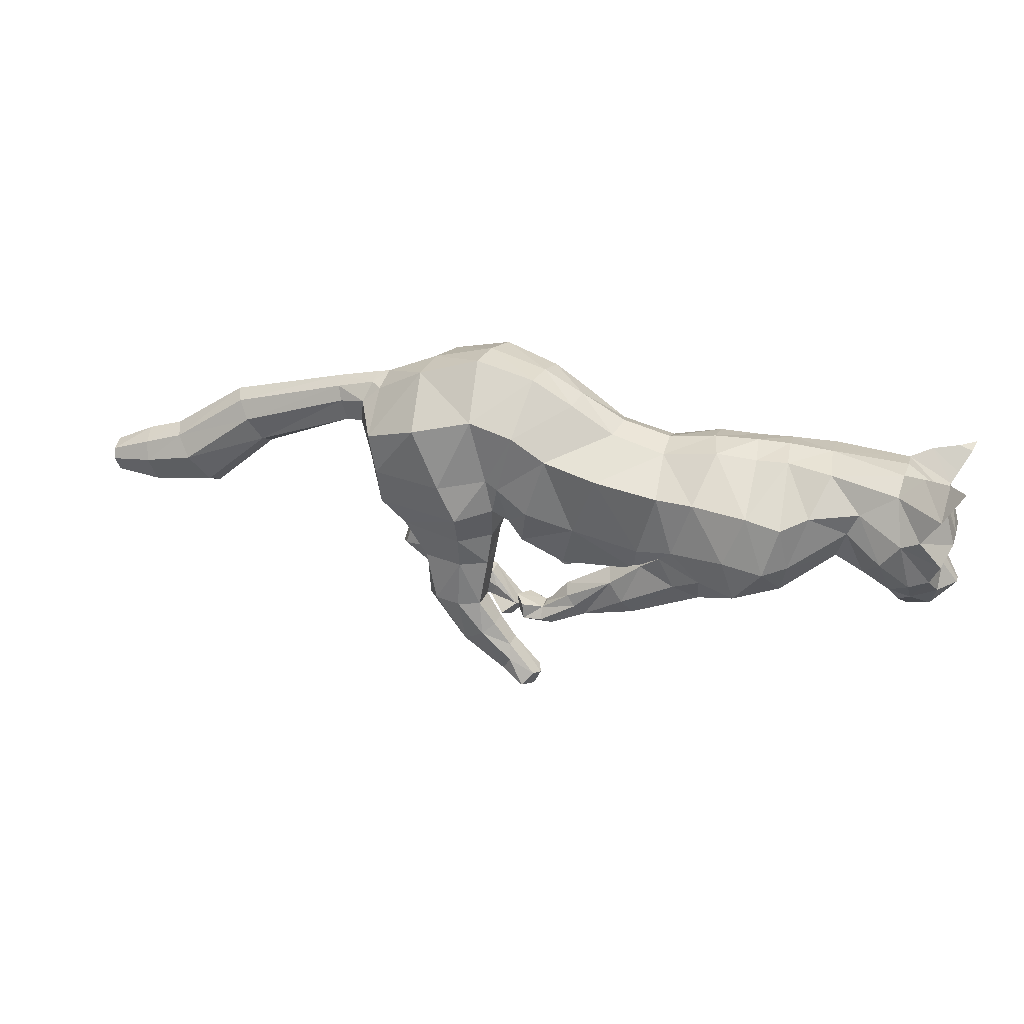
<metadata>
{"format":"obj","ext":"obj","renderer":"f3d","projection":"perspective","resolution":1024,"background":"white","views":[{"elev":24.7,"azim":17.0,"up":"+Y"}]}
</metadata>
<code>
o mesh_cat
v -0.83 1.817 0.5751
v -1.167 2.799 0.2739
v -1.444 1.828 0.3926
v -1.52 2.604 0.1676
v -1.613 2.08 0.144
v -1.598 2.622 0.1043
v -0.5853 1.882 0.4514
v -0.7554 2.919 0.2407
v -0.09572 1.501 0.3351
v 0.2088 2.453 0.1742
v 0.4202 1.522 0.3351
v 0.5775 2.356 0.1895
v -0.4002 1.634 0.3351
v -0.08002 2.642 0.1985
v 0.6263 1.675 0.4464
v 0.9505 2.411 0.2008
v 1.17 1.493 0.5355
v 1.442 2.396 0.1874
v 1.468 1.535 0.3693
v 1.746 2.364 0.2407
v 1.818 1.788 0.2538
v 2.207 2.297 0.3251
v 2.005 1.691 0.2556
v 2.385 2.052 0.4768
v 2.196 1.581 0.2537
v 2.588 1.94 0.1857
v 2.256 1.5 0.2169
v 2.524 1.768 0.1084
v 2.465 1.45 0.1136
v -0.3607 2.807 0.2136
v -0.5025 1.771 0.3351
v -0.6083 1.689 0.06634
v 0.7107 1.6 0.06519
v -0.854 1.393 0.3941
v -0.8558 1.393 0.1058
v -0.6582 1.413 0.3443
v -0.6581 1.413 0.1448
v -1.126 1.412 0.3374
v -1.126 1.412 0.1503
v -0.8785 1.057 0.3675
v -0.8785 1.056 0.1327
v -0.7199 1.071 0.3419
v -0.7197 1.07 0.1512
v -1.054 1.072 0.3388
v -1.097 1.068 0.1639
v -0.6941 0.84 0.3667
v -0.6997 0.8381 0.1437
v -0.6095 0.9125 0.3266
v -0.6129 0.9127 0.1702
v -0.8357 0.7588 0.3242
v -0.8357 0.7588 0.1718
v -0.4855 0.6468 0.3543
v -0.4824 0.6425 0.1574
v -0.4945 0.7551 0.3171
v -0.4946 0.7552 0.1802
v -0.5412 0.5557 0.3281
v -0.5406 0.5555 0.1693
v -0.308 0.5568 0.3479
v -0.308 0.5433 0.1639
v -0.3848 0.4691 0.3881
v -0.3876 0.4643 0.09355
v 0.4828 1.568 0.3874
v 0.9017 1.389 0.3871
v 0.4229 1.175 0.3276
v 0.4793 1.546 0.1387
v 0.9896 1.382 0.1469
v 0.262 1.4 0.3771
v 0.2615 1.401 0.1522
v 0.4457 1.144 0.1469
v 0.07282 1.095 0.1916
v -0.05105 1.228 0.1776
v 0.06281 1.09 0.3057
v -0.06094 1.227 0.3251
v -0.1739 0.9968 0.1622
v -0.2543 1.102 0.1781
v -0.176 0.9958 0.3291
v -0.2472 1.107 0.3239
v -0.3821 1.026 0.1498
v -0.3895 1.131 0.1383
v -0.3764 1.018 0.3663
v -0.3858 1.129 0.3716
v -0.9468 2.069 0.5975
v -1.455 2.077 0.4576
v -1.676 2.328 0.1452
v -0.624 2.122 0.4921
v -0.007886 1.791 0.4166
v 0.4579 1.696 0.4166
v -0.3327 1.9 0.4837
v 0.7193 1.755 0.5042
v 1.367 1.713 0.5789
v 1.521 1.754 0.4934
v 1.89 1.994 0.3391
v 2.131 1.838 0.4441
v 2.34 1.548 0.2586
v -0.5415 2.063 0.4837
v -1.124 2.478 0.6053
v -0.7207 2.57 0.5454
v 0.1713 2.216 0.5032
v 0.601 2.145 0.5032
v -0.1935 2.324 0.5117
v 0.859 2.144 0.5319
v 1.465 2.046 0.55
v 1.641 2.12 0.4611
v 1.962 2.144 0.3475
v 2.262 1.998 0.4648
v 2.53 1.858 0.4009
v 2.497 1.766 0.2281
v -0.4244 2.476 0.5264
v -1.505 2.347 0.4611
v -1.645 2.497 0.1899
v 0.9257 1.564 0.51
v 1.226 2.389 0.1831
v 0.8949 1.551 0.05455
v 0.7304 1.474 0.4473
v 0.3508 1.269 0.1111
v 0.753 1.385 0.07394
v 0.3508 1.269 0.3863
v 0.008848 1.16 0.1593
v -0.00446 1.156 0.342
v -0.2513 1.025 0.1388
v -0.2487 1.025 0.3664
v 1.091 1.765 0.5834
v 1.231 2.104 0.559
v 2.304 1.428 0.1055
v 2.63 1.601 0.04213
v 2.514 1.596 0.1992
v 2.221 2.397 0.1733
v 2.512 2.222 0.1969
v 2.51 2.231 0.5085
v 2.535 2.442 0.3645
v 2.363 2.432 0.2841
v 2.551 2.285 0.2609
v 2.625 2.406 0.377
v 2.648 2.439 0.4812
v -1.835 2.462 0.1395
v -1.801 2.312 0.1083
v -1.863 2.56 0.1016
v -2.588 2.229 0.1501
v -2.498 2.068 0.09324
v -2.659 2.355 0.09567
v -3.074 1.882 0.1973
v -2.959 1.684 0.09827
v -3.169 2.027 0.1322
v -3.421 1.814 0.1883
v -3.397 1.64 0.1123
v -3.444 1.945 0.1383
v -3.726 1.773 0.1441
v -3.716 1.675 0.1019
v -3.736 1.846 0.1164
v -0.8407 1.617 0.4737
v -0.63 1.602 0.1138
v -1.274 1.665 0.3671
v -0.6164 1.654 0.3637
v -0.8334 1.579 0.06421
v -1.293 1.706 0.1148
v -0.5608 1.755 0.2252
v 0.5292 1.656 0.1684
v -0.1557 1.407 0.1221
v -0.4375 1.53 0.1221
v -1.174 1.391 0.1938
v -1.137 1.055 0.2239
v -0.8886 0.7478 0.248
v -0.5856 0.5629 0.2459
v -0.276 0.5242 0.2522
v -0.3306 0.4207 0.2461
v 0.4383 1.618 0.258
v 0.2315 1.475 0.2601
v -0.08642 1.291 0.2466
v -0.2334 1.123 0.2502
v -0.4383 1.049 0.2687
v -0.4522 1.156 0.2679
v -0.5284 1.661 0.1221
v 0.3583 1.464 0.1645
v 2.462 1.728 0.3706
v 2.33 1.684 0.3966
v -0.7926 1.714 0
v -1.145 2.831 0
v -1.448 2.018 0
v -1.503 2.683 0
v -1.584 2.102 0
v -1.586 2.668 0
v -0.6242 1.671 0
v -0.7279 2.934 0
v -0.1748 1.352 0
v 0.25 2.502 0
v 0.5785 2.419 0
v -0.4474 1.495 0
v -0.05819 2.669 0
v 0.9039 2.461 0
v 1.421 2.467 0
v 1.714 2.446 0
v 1.82 1.812 0
v 2.233 2.414 0
v 1.991 1.668 0
v 2.484 2.234 0
v 2.145 1.553 0
v 2.59 1.944 0
v 2.228 1.468 0
v 2.532 1.774 0
v 2.298 1.412 0
v 2.583 1.527 0
v -0.3319 2.816 0
v -0.5448 1.609 0
v -0.8273 1.805 -0.5751
v -1.075 2.811 -0.2739
v -1.361 2.086 -0.3926
v -1.505 2.613 -0.1676
v -1.583 2.132 -0.144
v -1.598 2.622 -0.1043
v -0.5935 1.736 -0.4514
v -0.6748 2.903 -0.2407
v -0.09811 1.476 -0.3351
v 0.2087 2.453 -0.1742
v 0.4379 1.618 -0.3351
v 0.5711 2.362 -0.1895
v -0.403 1.578 -0.3351
v -0.06136 2.629 -0.1985
v 0.6974 1.77 -0.4464
v 0.9017 2.432 -0.2008
v 1.277 1.801 -0.5355
v 1.416 2.441 -0.1874
v 1.53 1.768 -0.3693
v 1.715 2.42 -0.2407
v 1.823 1.833 -0.2538
v 2.207 2.297 -0.3251
v 2.005 1.692 -0.2556
v 2.385 2.052 -0.4768
v 2.196 1.581 -0.2537
v 2.588 1.94 -0.1857
v 2.257 1.5 -0.2169
v 2.524 1.768 -0.1084
v 2.465 1.45 -0.1136
v -0.3081 2.783 -0.2136
v -0.5066 1.69 -0.3351
v -0.6241 1.652 -0.06634
v 0.7751 1.677 -0.06519
v 1.514 1.524 0
v -1.09 1.473 -0.3941
v -1.089 1.472 -0.1058
v -0.9088 1.397 -0.3443
v -0.9098 1.398 -0.1448
v -1.31 1.622 -0.3374
v -1.311 1.621 -0.1503
v -1.263 1.233 -0.3675
v -1.263 1.236 -0.1327
v -1.117 1.287 -0.3419
v -1.117 1.288 -0.1512
v -1.426 1.237 -0.3388
v -1.467 1.235 -0.1639
v -1.017 1.097 -0.3667
v -1.02 1.095 -0.1437
v -0.964 1.195 -0.3266
v -0.9632 1.195 -0.1702
v -1.12 0.9736 -0.3242
v -1.12 0.9736 -0.1718
v -0.7436 0.9669 -0.3543
v -0.7447 0.9683 -0.1574
v -0.7909 1.079 -0.3171
v -0.7858 1.076 -0.1802
v -0.7953 0.8972 -0.3281
v -0.7964 0.8973 -0.1693
v -0.5936 0.837 -0.3479
v -0.5937 0.8403 -0.1639
v -0.6871 0.7756 -0.3881
v -0.6853 0.7791 -0.09355
v 0.6464 1.651 -0.3874
v 1.064 1.619 -0.3871
v 0.5674 1.299 -0.3276
v 0.6467 1.632 -0.1387
v 1.123 1.586 -0.1469
v 0.4702 1.467 -0.3771
v 0.4314 1.545 -0.1522
v 0.5901 1.267 -0.1469
v 0.1985 1.271 -0.1916
v 0.09161 1.419 -0.1776
v 0.1858 1.267 -0.3057
v 0.09656 1.42 -0.3251
v -0.0641 1.266 -0.1622
v -0.1745 1.438 -0.1781
v -0.06832 1.268 -0.3291
v -0.1668 1.448 -0.3239
v -0.2135 1.231 -0.1498
v -0.2995 1.3 -0.1383
v -0.2088 1.228 -0.3663
v -0.2976 1.303 -0.3716
v -1.696 2.323 0
v -0.7892 2.082 -0.5975
v -1.294 2.278 -0.4576
v -1.666 2.34 -0.1452
v -0.5325 1.985 -0.4921
v -0.02533 1.732 -0.4166
v 0.4633 1.834 -0.4166
v -0.3153 1.837 -0.4837
v 0.728 1.954 -0.5042
v 1.374 1.979 -0.5789
v 1.517 1.971 -0.4934
v 1.899 2.047 -0.3391
v 2.131 1.838 -0.4441
v 2.34 1.548 -0.2586
v -0.4918 1.947 -0.4837
v 2.47 1.447 0
v -0.7816 2.525 -0.6053
v -0.4531 2.466 -0.5454
v 0.1271 2.149 -0.5032
v 0.5408 2.135 -0.5032
v -0.1511 2.278 -0.5117
v 0.8056 2.187 -0.5319
v 1.398 2.219 -0.55
v 1.622 2.22 -0.4611
v 1.962 2.152 -0.3475
v 2.262 1.999 -0.4648
v 2.53 1.858 -0.4009
v 2.497 1.766 -0.2281
v -0.3173 2.397 -0.5264
v -1.387 2.441 -0.4611
v -1.645 2.497 -0.1899
v 1.201 2.47 0
v 1.027 1.795 -0.51
v 1.192 2.435 -0.1831
v 0.951 1.634 -0.05455
v 0.8728 1.64 -0.4473
v 0.5051 1.399 -0.1111
v 0.8987 1.522 -0.07394
v 0.5549 1.37 -0.3863
v 0.1456 1.345 -0.1593
v 0.1302 1.342 -0.342
v -0.1182 1.325 -0.1388
v -0.1221 1.328 -0.3664
v 1.102 1.977 -0.5834
v 1.169 2.258 -0.559
v 2.633 1.605 0
v 2.304 1.428 -0.1055
v 2.63 1.601 -0.04213
v 2.514 1.596 -0.1992
v 2.221 2.397 -0.1733
v 2.512 2.222 -0.1969
v 2.51 2.231 -0.5085
v 2.535 2.442 -0.3645
v 2.363 2.432 -0.2841
v 2.551 2.285 -0.2609
v 2.625 2.406 -0.377
v 2.648 2.439 -0.4812
v 0.3631 1.544 0.003164
v 0.7203 1.602 0.003164
v 1.109 1.541 0
v 0.9122 1.584 0.003164
v -1.804 2.302 0
v -1.835 2.462 -0.1395
v -1.801 2.312 -0.1083
v -1.888 2.606 0
v -1.863 2.56 -0.1016
v -2.588 2.229 -0.1501
v -2.499 2.067 -0.09324
v -2.702 2.415 0
v -2.464 2.027 0
v -2.655 2.357 -0.09567
v -3.074 1.882 -0.1973
v -2.957 1.685 -0.09827
v -3.222 2.081 -0
v -2.918 1.644 -0
v -3.169 2.027 -0.1322
v -3.421 1.814 -0.1883
v -3.397 1.64 -0.1123
v -3.47 2.008 -0
v -3.378 1.598 -0
v -3.444 1.944 -0.1383
v -3.726 1.773 -0.1441
v -3.716 1.675 -0.1019
v -3.75 1.882 0
v -3.707 1.652 0
v -3.736 1.846 -0.1164
v -3.802 1.758 0
v -0.9415 1.645 -0.4737
v -0.7238 1.526 -0.1138
v -1.282 1.903 -0.3671
v -0.7306 1.544 -0.3637
v -0.9271 1.597 -0.06421
v -1.29 1.879 -0.1148
v -0.588 1.673 -0.2252
v 0.5982 1.709 -0.1684
v -0.1577 1.383 -0.1221
v -0.4405 1.512 -0.1221
v -1.366 1.626 -0.1938
v -1.505 1.228 -0.2239
v -1.166 0.945 -0.248
v -0.8313 0.9009 -0.2459
v -0.5663 0.7983 -0.2522
v -0.644 0.7108 -0.2461
v 0.6027 1.693 -0.258
v 0.4138 1.619 -0.2601
v 0.08993 1.484 -0.2466
v -0.1444 1.479 -0.2502
v -0.2497 1.209 -0.2687
v -0.3409 1.262 -0.2679
v -0.5355 1.629 -0.1221
v 0.3762 1.571 -0.1645
v 2.462 1.728 -0.3706
v 2.33 1.685 -0.3966
f 39 154 35
f 20 22 127
f 4 110 109
f 116 33 113
f 157 11 173
f 176 155 178
f 58 52 60
f 176 182 32
f 51 41 47
f 50 40 44
f 55 47 49
f 46 54 48
f 53 55 59
f 237 66 345
f 157 65 166
f 114 15 62
f 116 69 115
f 118 74 120
f 17 63 19
f 103 92 104
f 83 5 3
f 152 1 3
f 20 104 22
f 178 5 180
f 74 78 120
f 76 121 80
f 119 76 72
f 117 72 64
f 66 113 345
f 22 131 127
f 130 129 134
f 132 130 133
f 133 130 134
f 39 155 154
f 25 27 94
f 54 58 164
f 345 113 346
f 33 343 344
f 286 136 347
f 151 176 32
f 343 157 173
f 32 172 156
f 155 39 160
f 89 111 122
f 164 54 55
f 132 133 129
f 133 134 129
f 23 196 25
f 124 27 198
f 4 6 110
f 116 65 33
f 157 15 11
f 152 160 38
f 176 154 155
f 37 35 154
f 51 45 41
f 35 43 41
f 50 46 40
f 55 53 47
f 46 52 54
f 52 56 60
f 156 7 153
f 157 33 65
f 116 66 69
f 118 70 74
f 67 73 119
f 103 91 92
f 301 201 29
f 152 150 1
f 20 103 104
f 10 188 14
f 109 110 84
f 119 121 76
f 63 17 111
f 66 116 113
f 22 24 129
f 132 131 130
f 286 84 136
f 343 33 157
f 155 152 3
f 126 94 29
f 77 169 75
f 75 79 171
f 76 80 170
f 60 56 165
f 56 163 57
f 200 124 198
f 94 175 25
f 107 174 126
f 151 154 176
f 165 58 60
f 7 95 85
f 105 22 104
f 59 165 61
f 178 3 5
f 102 91 103
f 364 149 146
f 114 111 15
f 72 74 70
f 343 158 184
f 139 360 355
f 85 108 97
f 141 145 142
f 145 370 365
f 173 9 158
f 84 180 5
f 123 90 102
f 38 150 152
f 1 85 82
f 21 237 192
f 101 122 123
f 372 148 147
f 46 42 40
f 128 131 132
f 179 6 4
f 108 14 30
f 93 104 92
f 53 61 57
f 91 21 92
f 21 194 23
f 156 151 32
f 73 169 77
f 174 94 126
f 43 47 41
f 78 75 120
f 31 88 95
f 77 119 73
f 344 113 33
f 350 140 137
f 128 129 24
f 114 64 63
f 166 15 157
f 126 28 107
f 2 97 8
f 23 92 21
f 84 135 136
f 87 15 89
f 144 148 145
f 6 350 137
f 34 42 36
f 65 167 166
f 177 8 183
f 2 109 96
f 197 28 199
f 99 89 101
f 129 131 22
f 372 149 369
f 144 149 147
f 144 143 146
f 35 45 39
f 107 106 174
f 110 137 135
f 76 78 74
f 105 106 24
f 57 165 56
f 122 17 90
f 163 50 162
f 1 153 7
f 12 185 10
f 62 167 67
f 83 96 109
f 175 105 93
f 139 141 142
f 46 56 52
f 197 128 26
f 95 100 108
f 158 13 159
f 100 10 14
f 36 151 153
f 156 31 7
f 160 44 38
f 168 68 71
f 34 44 40
f 13 86 88
f 16 123 112
f 71 169 168
f 199 125 331
f 90 19 91
f 136 355 347
f 18 103 20
f 109 5 83
f 24 26 128
f 70 115 69
f 79 170 171
f 62 117 114
f 80 77 81
f 160 45 161
f 201 126 29
f 12 189 186
f 45 162 161
f 19 66 237
f 2 179 4
f 36 43 37
f 86 11 87
f 142 365 360
f 82 97 96
f 196 27 25
f 48 55 49
f 18 191 190
f 82 3 1
f 42 49 43
f 137 138 135
f 301 124 200
f 97 30 8
f 44 162 50
f 98 87 99
f 98 12 10
f 63 69 66
f 317 16 112
f 135 139 136
f 170 81 171
f 12 101 16
f 190 112 18
f 127 195 193
f 159 203 187
f 54 59 55
f 202 14 188
f 183 30 202
f 127 191 20
f 150 36 153
f 354 143 140
f 168 67 167
f 47 57 51
f 118 75 71
f 65 115 68
f 68 118 71
f 86 100 88
f 138 143 141
f 51 163 162
f 123 18 112
f 359 146 143
f 187 158 159
f 77 171 81
f 94 124 29
f 107 28 26
f 67 72 117
f 201 331 125
f 93 25 175
f 32 203 172
f 64 70 69
f 13 172 159
f 243 239 377
f 223 335 225
f 207 315 316
f 323 320 236
f 380 396 214
f 176 178 378
f 262 256 258
f 176 235 182
f 255 251 245
f 254 248 244
f 259 253 251
f 250 252 258
f 257 263 259
f 237 345 270
f 380 389 269
f 321 266 218
f 323 322 273
f 325 327 278
f 220 222 267
f 309 310 297
f 288 206 208
f 375 206 204
f 223 225 310
f 178 180 208
f 278 327 282
f 280 284 328
f 326 276 280
f 324 268 276
f 270 345 320
f 225 335 339
f 338 342 337
f 340 341 338
f 341 342 338
f 243 377 378
f 228 299 230
f 258 387 262
f 345 346 320
f 236 344 343
f 286 347 349
f 374 235 176
f 343 396 380
f 235 379 395
f 378 383 243
f 294 318 218
f 387 259 258
f 340 337 341
f 341 337 342
f 226 196 194
f 332 198 230
f 207 316 209
f 323 236 269
f 380 214 218
f 375 383 378
f 176 378 377
f 241 377 239
f 255 245 249
f 239 247 241
f 254 244 250
f 259 251 257
f 250 258 256
f 256 264 260
f 379 376 210
f 380 269 236
f 323 273 270
f 325 278 274
f 271 326 277
f 309 297 296
f 301 232 201
f 375 204 373
f 223 310 309
f 213 188 185
f 315 289 316
f 326 280 328
f 267 318 220
f 270 320 323
f 225 337 227
f 340 338 339
f 286 349 289
f 343 380 236
f 378 206 375
f 334 232 299
f 281 279 392
f 279 394 283
f 280 393 284
f 264 388 260
f 260 261 386
f 200 198 332
f 299 228 398
f 313 334 397
f 374 377 241
f 388 262 387
f 210 300 234
f 311 225 227
f 263 388 387
f 178 206 378
f 308 296 295
f 364 371 369
f 321 318 267
f 276 278 280
f 343 381 396
f 353 360 358
f 290 314 300
f 357 363 362
f 363 370 368
f 396 212 214
f 208 286 289
f 330 295 329
f 242 373 238
f 204 290 210
f 224 237 222
f 307 329 294
f 372 368 370
f 250 246 252
f 336 339 335
f 179 209 181
f 314 217 306
f 298 310 311
f 261 263 257
f 296 224 222
f 226 192 224
f 379 374 376
f 277 392 391
f 397 299 398
f 247 251 253
f 327 283 282
f 234 293 216
f 277 328 281
f 236 346 344
f 350 356 354
f 336 337 340
f 321 268 324
f 218 389 380
f 334 231 333
f 211 302 205
f 224 298 226
f 289 348 316
f 292 218 214
f 362 368 367
f 209 350 181
f 238 246 244
f 389 272 269
f 183 205 177
f 205 315 207
f 197 231 229
f 305 294 292
f 337 339 338
f 372 371 367
f 362 371 366
f 361 362 366
f 243 245 239
f 313 312 229
f 316 351 209
f 278 393 280
f 312 311 227
f 261 388 265
f 329 220 318
f 386 254 260
f 204 376 373
f 215 185 186
f 266 390 389
f 288 302 287
f 398 311 397
f 353 357 352
f 260 250 256
f 197 336 195
f 300 306 293
f 381 216 212
f 306 213 304
f 376 241 240
f 379 234 395
f 383 248 384
f 272 391 275
f 244 242 238
f 216 291 212
f 219 330 307
f 275 392 279
f 199 333 231
f 296 220 295
f 355 349 347
f 221 309 308
f 208 315 288
f 227 229 312
f 274 322 325
f 283 393 282
f 266 324 271
f 285 328 284
f 383 249 243
f 201 334 333
f 186 219 215
f 249 385 255
f 222 270 267
f 207 177 205
f 240 247 246
f 291 214 212
f 358 365 363
f 287 303 290
f 196 230 198
f 253 258 252
f 221 191 223
f 287 206 288
f 246 253 252
f 352 351 348
f 301 332 232
f 303 233 314
f 248 385 384
f 304 292 291
f 213 305 304
f 267 273 268
f 319 189 317
f 353 348 349
f 393 285 284
f 215 307 305
f 221 317 190
f 335 195 336
f 382 203 395
f 258 263 387
f 188 233 202
f 202 211 183
f 335 191 193
f 373 240 238
f 354 361 359
f 390 277 391
f 261 251 255
f 275 327 325
f 269 322 323
f 272 325 322
f 293 304 291
f 352 361 356
f 255 386 261
f 319 308 330
f 359 366 364
f 187 381 184
f 285 279 281
f 299 332 230
f 313 229 231
f 271 276 326
f 201 333 331
f 228 298 398
f 235 203 182
f 268 274 276
f 216 395 234
f 58 54 52
f 89 15 111
f 23 194 196
f 152 155 160
f 35 37 43
f 10 185 188
f 151 37 154
f 165 164 58
f 7 31 95
f 105 24 22
f 59 164 165
f 178 155 3
f 102 90 91
f 364 369 149
f 114 63 111
f 72 76 74
f 343 173 158
f 139 142 360
f 85 95 108
f 141 144 145
f 145 148 370
f 173 11 9
f 84 286 180
f 123 122 90
f 38 34 150
f 1 7 85
f 21 19 237
f 101 89 122
f 372 370 148
f 46 48 42
f 128 127 131
f 179 181 6
f 108 100 14
f 93 105 104
f 53 59 61
f 91 19 21
f 21 192 194
f 156 153 151
f 73 168 169
f 174 175 94
f 43 49 47
f 78 79 75
f 31 13 88
f 77 121 119
f 344 346 113
f 350 354 140
f 128 132 129
f 114 117 64
f 166 62 15
f 126 125 28
f 2 96 97
f 23 93 92
f 84 110 135
f 87 11 15
f 144 147 148
f 6 181 350
f 34 40 42
f 65 68 167
f 177 2 8
f 2 4 109
f 197 26 28
f 99 87 89
f 129 130 131
f 372 147 149
f 144 146 149
f 144 141 143
f 35 41 45
f 107 26 106
f 110 6 137
f 76 170 78
f 105 174 106
f 57 61 165
f 122 111 17
f 163 56 50
f 1 150 153
f 12 186 185
f 62 166 167
f 83 82 96
f 175 174 105
f 139 138 141
f 46 50 56
f 197 195 128
f 95 88 100
f 158 9 13
f 100 98 10
f 36 37 151
f 156 172 31
f 160 161 44
f 168 167 68
f 34 38 44
f 13 9 86
f 16 101 123
f 71 75 169
f 199 28 125
f 90 17 19
f 136 139 355
f 18 102 103
f 109 84 5
f 24 106 26
f 70 118 115
f 79 78 170
f 62 67 117
f 80 121 77
f 160 39 45
f 201 125 126
f 12 16 189
f 45 51 162
f 19 63 66
f 2 177 179
f 36 42 43
f 86 9 11
f 142 145 365
f 82 85 97
f 196 198 27
f 48 54 55
f 18 20 191
f 82 83 3
f 42 48 49
f 137 140 138
f 301 29 124
f 97 108 30
f 44 161 162
f 98 86 87
f 98 99 12
f 63 64 69
f 317 189 16
f 135 138 139
f 170 80 81
f 12 99 101
f 190 317 112
f 127 128 195
f 159 172 203
f 54 164 59
f 202 30 14
f 183 8 30
f 127 193 191
f 150 34 36
f 354 359 143
f 168 73 67
f 47 53 57
f 118 120 75
f 65 116 115
f 68 115 118
f 86 98 100
f 138 140 143
f 51 57 163
f 123 102 18
f 359 364 146
f 187 184 158
f 77 75 171
f 94 27 124
f 67 119 72
f 93 23 25
f 32 182 203
f 64 72 70
f 13 31 172
f 262 264 256
f 294 329 318
f 226 228 196
f 375 242 383
f 239 245 247
f 213 217 188
f 374 176 377
f 388 264 262
f 210 290 300
f 311 310 225
f 263 265 388
f 178 208 206
f 308 309 296
f 364 366 371
f 321 218 318
f 276 274 278
f 343 184 381
f 353 355 360
f 290 303 314
f 357 358 363
f 363 365 370
f 396 381 212
f 208 180 286
f 330 308 295
f 242 375 373
f 204 287 290
f 224 192 237
f 307 330 329
f 372 367 368
f 250 244 246
f 336 340 339
f 179 207 209
f 314 233 217
f 298 297 310
f 261 265 263
f 296 297 224
f 226 194 192
f 379 235 374
f 277 281 392
f 397 334 299
f 247 245 251
f 327 279 283
f 234 300 293
f 277 326 328
f 236 320 346
f 350 351 356
f 336 227 337
f 321 267 268
f 218 266 389
f 334 313 231
f 211 303 302
f 224 297 298
f 289 349 348
f 292 294 218
f 362 363 368
f 209 351 350
f 238 240 246
f 389 390 272
f 183 211 205
f 205 302 315
f 197 199 231
f 305 307 294
f 337 225 339
f 372 369 371
f 362 367 371
f 361 357 362
f 243 249 245
f 313 397 312
f 316 348 351
f 278 282 393
f 312 397 311
f 261 260 388
f 329 295 220
f 386 385 254
f 204 210 376
f 215 213 185
f 266 271 390
f 288 315 302
f 398 298 311
f 353 358 357
f 260 254 250
f 197 229 336
f 300 314 306
f 381 382 216
f 306 217 213
f 376 374 241
f 379 210 234
f 383 242 248
f 272 390 391
f 244 248 242
f 216 293 291
f 219 319 330
f 275 391 392
f 199 331 333
f 296 222 220
f 355 353 349
f 221 223 309
f 208 289 315
f 227 336 229
f 274 273 322
f 283 394 393
f 266 321 324
f 285 281 328
f 383 384 249
f 201 232 334
f 186 189 219
f 249 384 385
f 222 237 270
f 207 179 177
f 240 241 247
f 291 292 214
f 358 360 365
f 287 302 303
f 196 228 230
f 253 259 258
f 221 190 191
f 287 204 206
f 246 247 253
f 352 356 351
f 301 200 332
f 303 211 233
f 248 254 385
f 304 305 292
f 213 215 305
f 267 270 273
f 319 219 189
f 353 352 348
f 393 394 285
f 215 219 307
f 221 319 317
f 335 193 195
f 382 187 203
f 258 259 263
f 188 217 233
f 202 233 211
f 335 223 191
f 373 376 240
f 354 356 361
f 390 271 277
f 261 257 251
f 275 279 327
f 269 272 322
f 272 275 325
f 293 306 304
f 352 357 361
f 255 385 386
f 319 221 308
f 359 361 366
f 187 382 381
f 285 394 279
f 299 232 332
f 271 324 276
f 228 226 298
f 235 395 203
f 268 273 274
f 216 382 395

</code>
